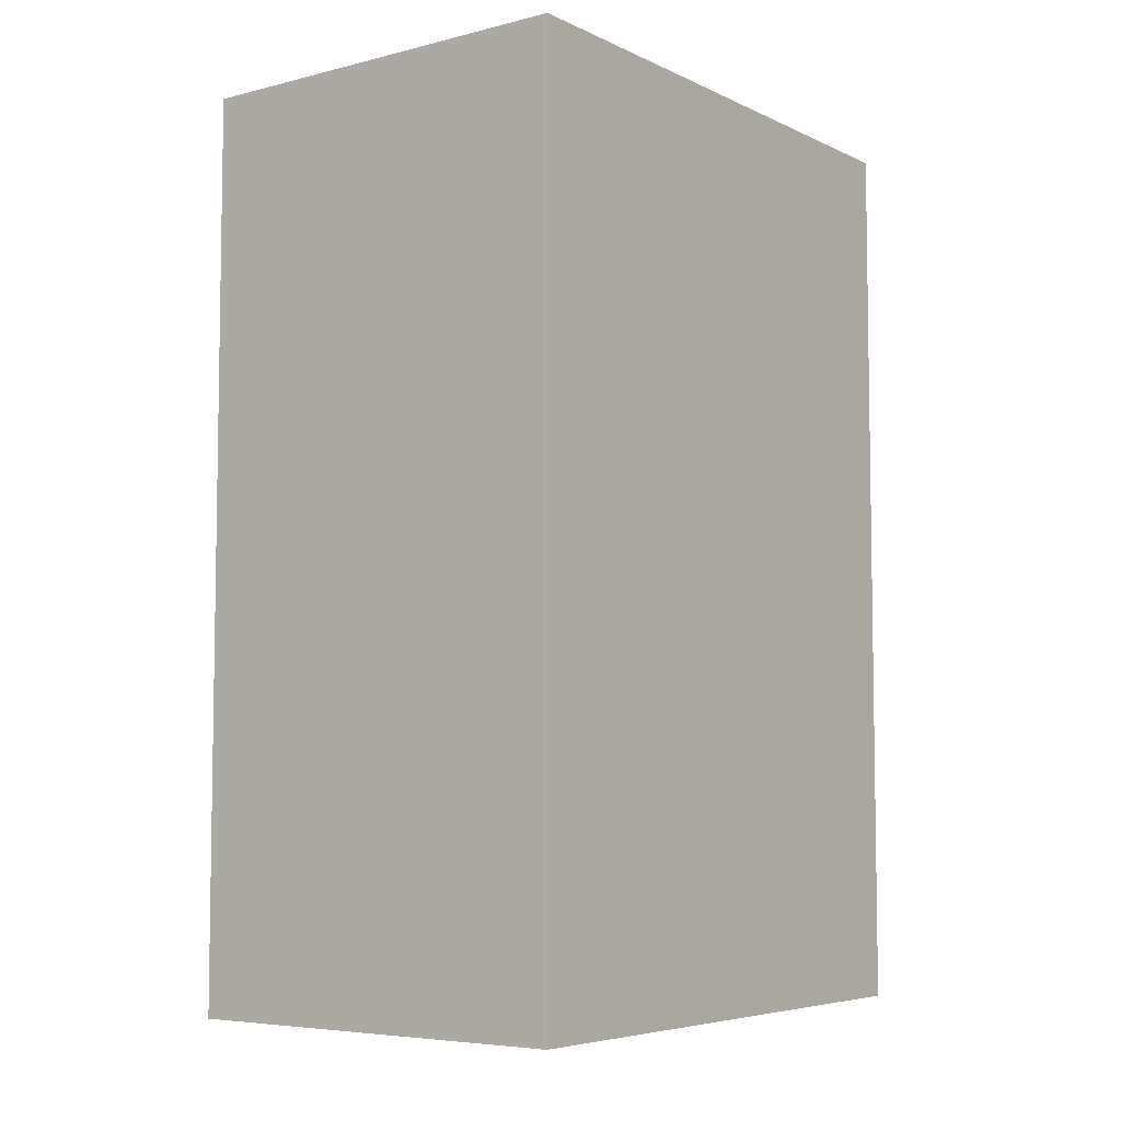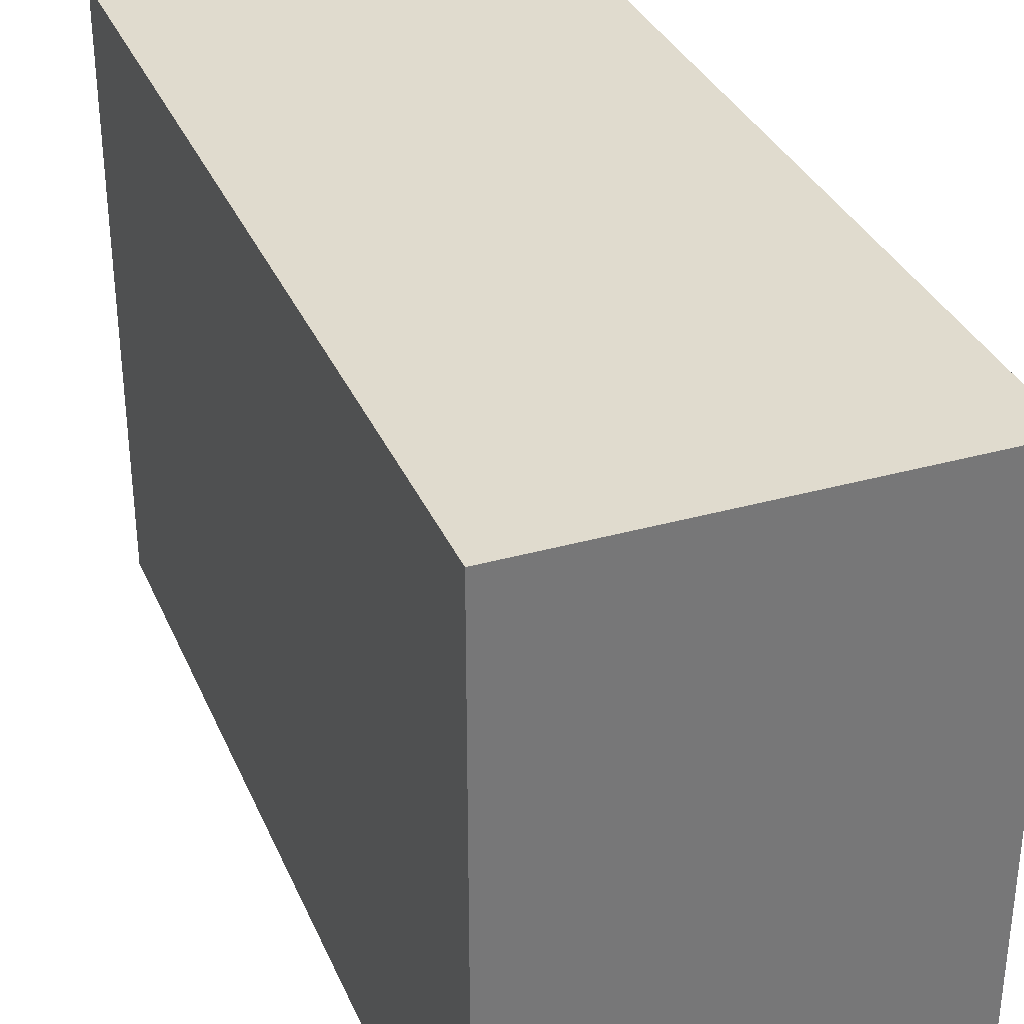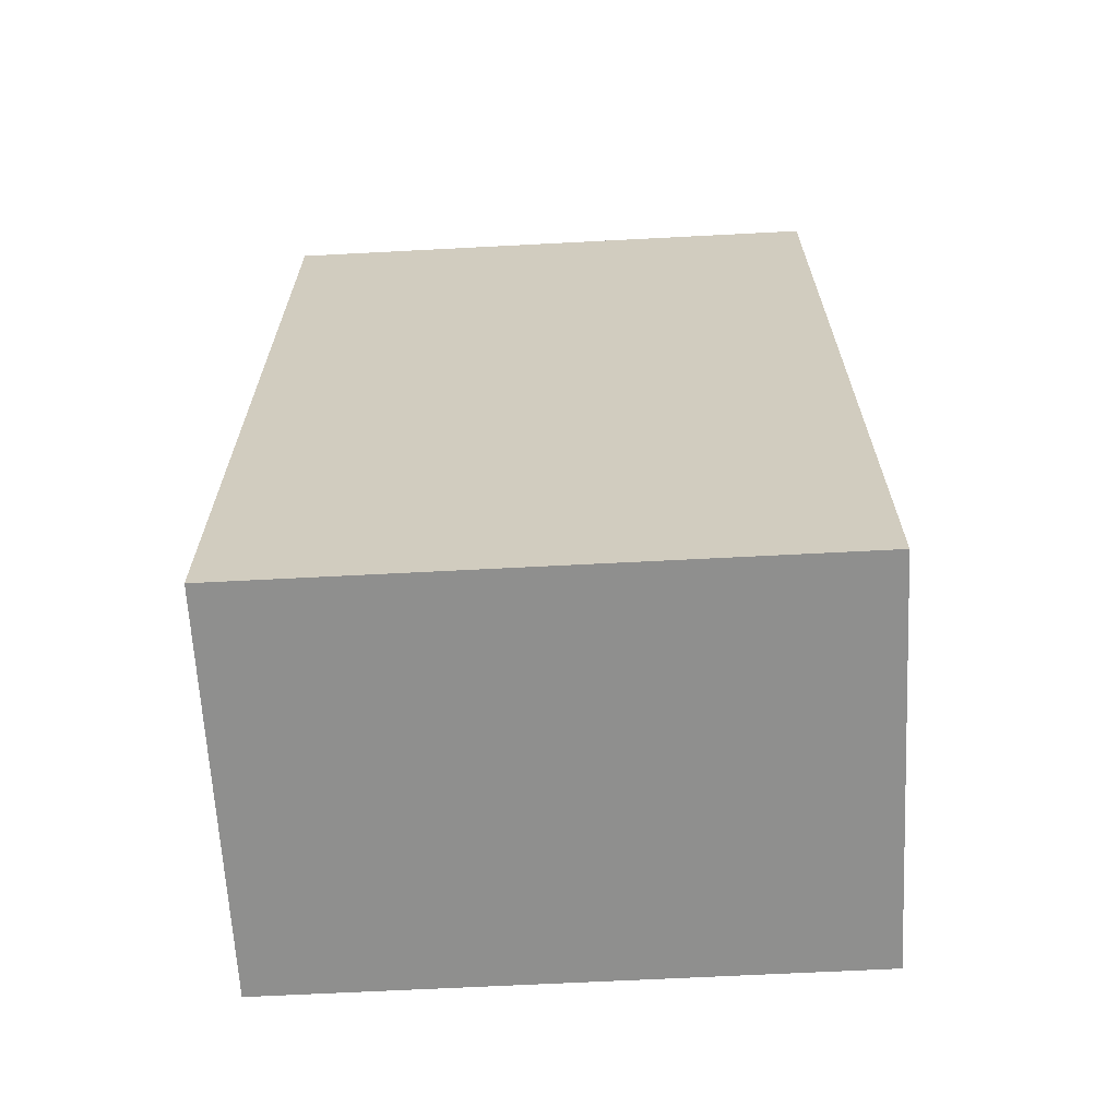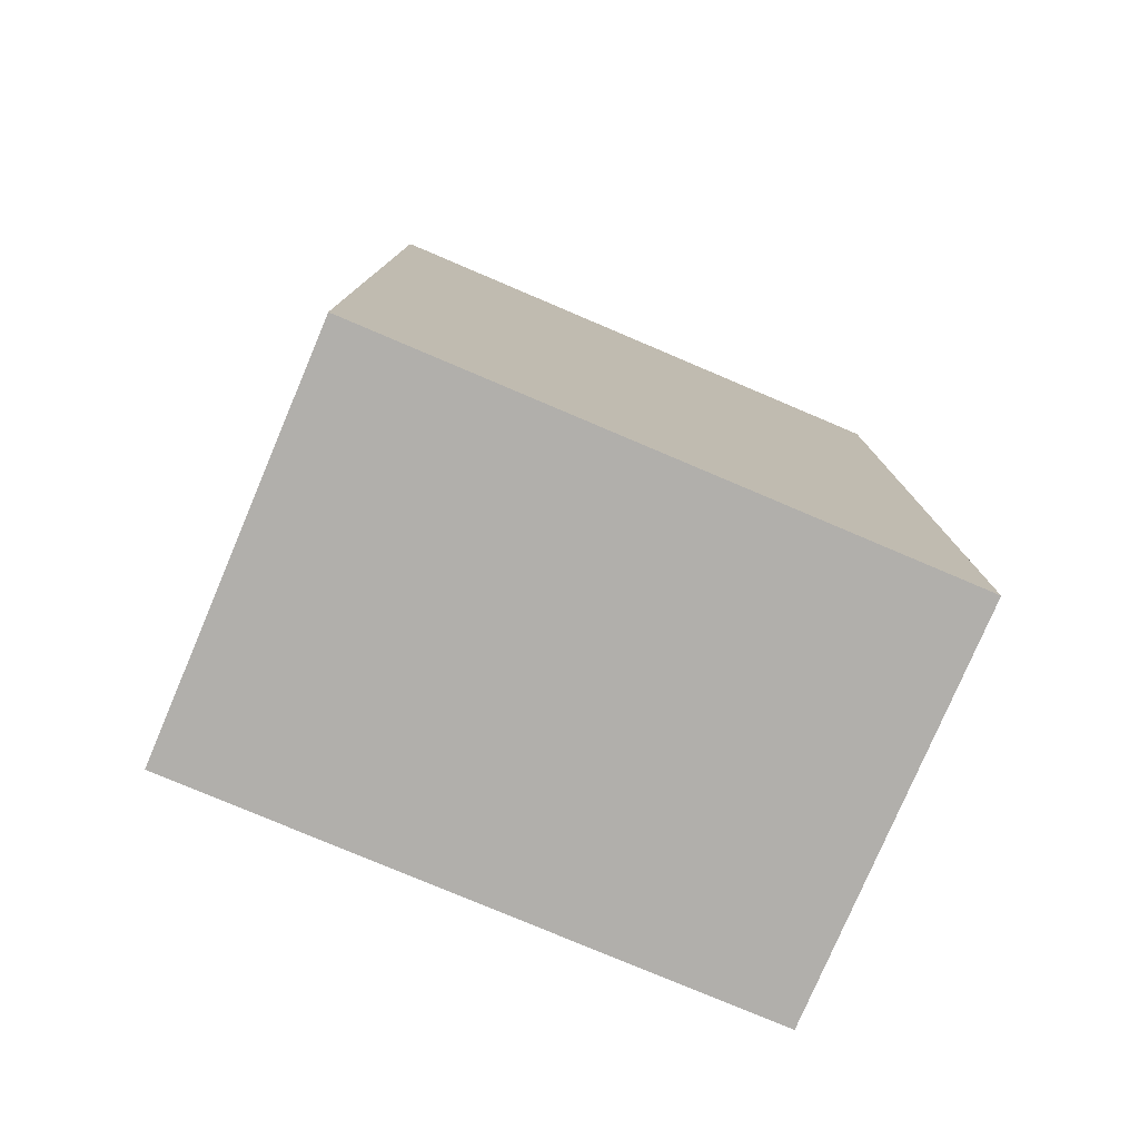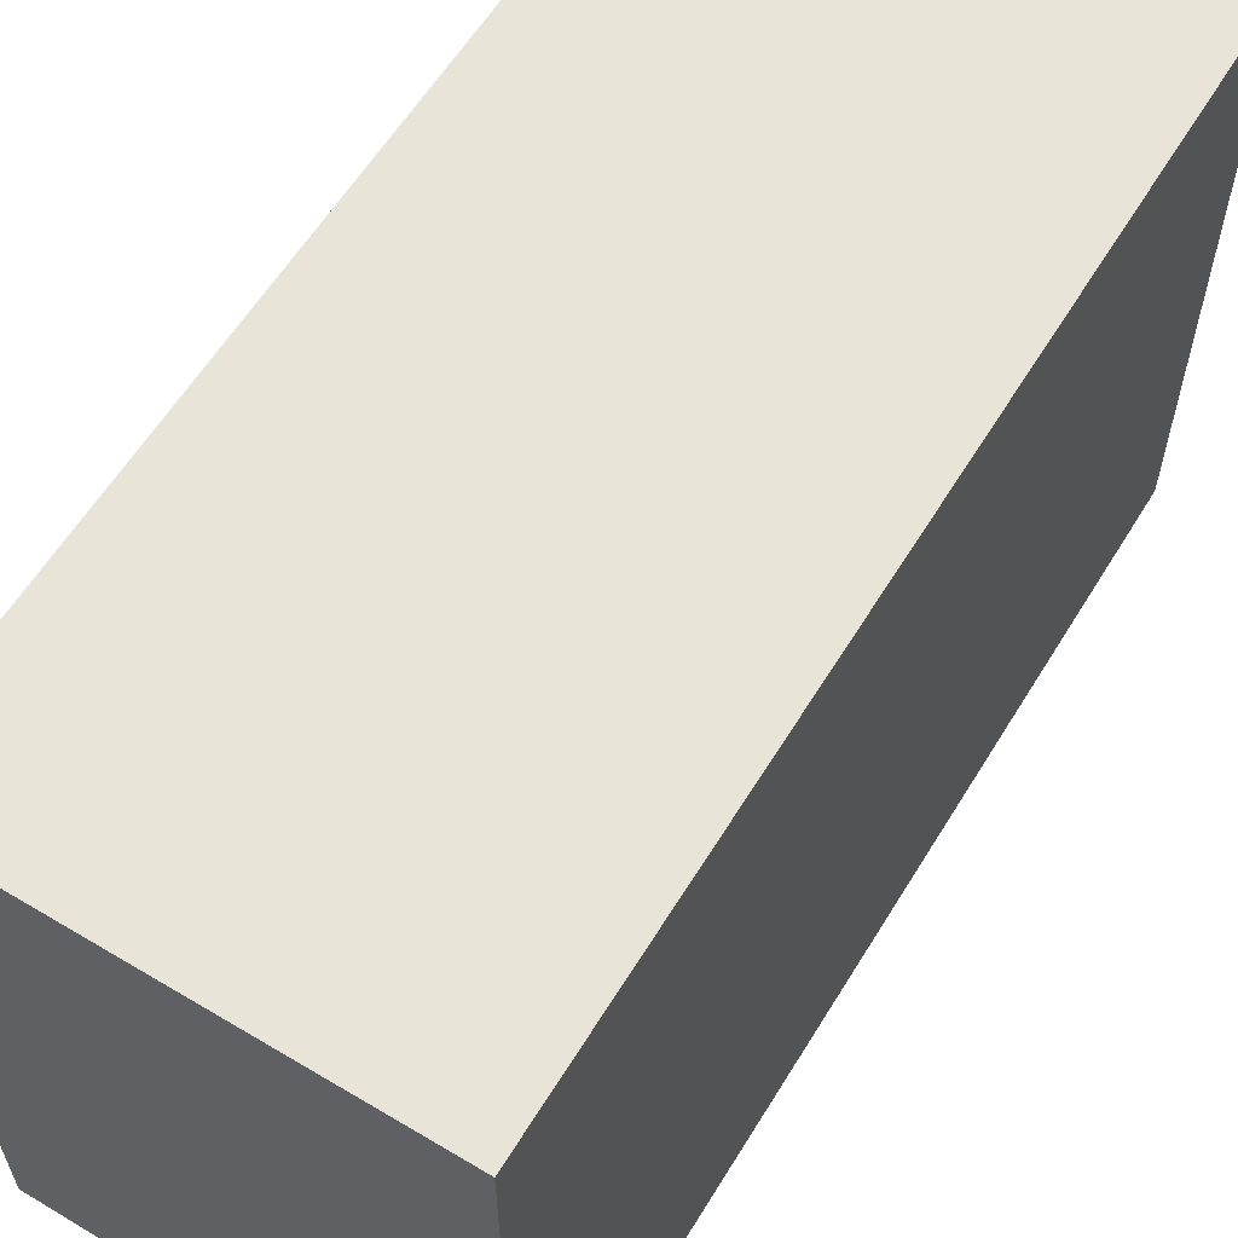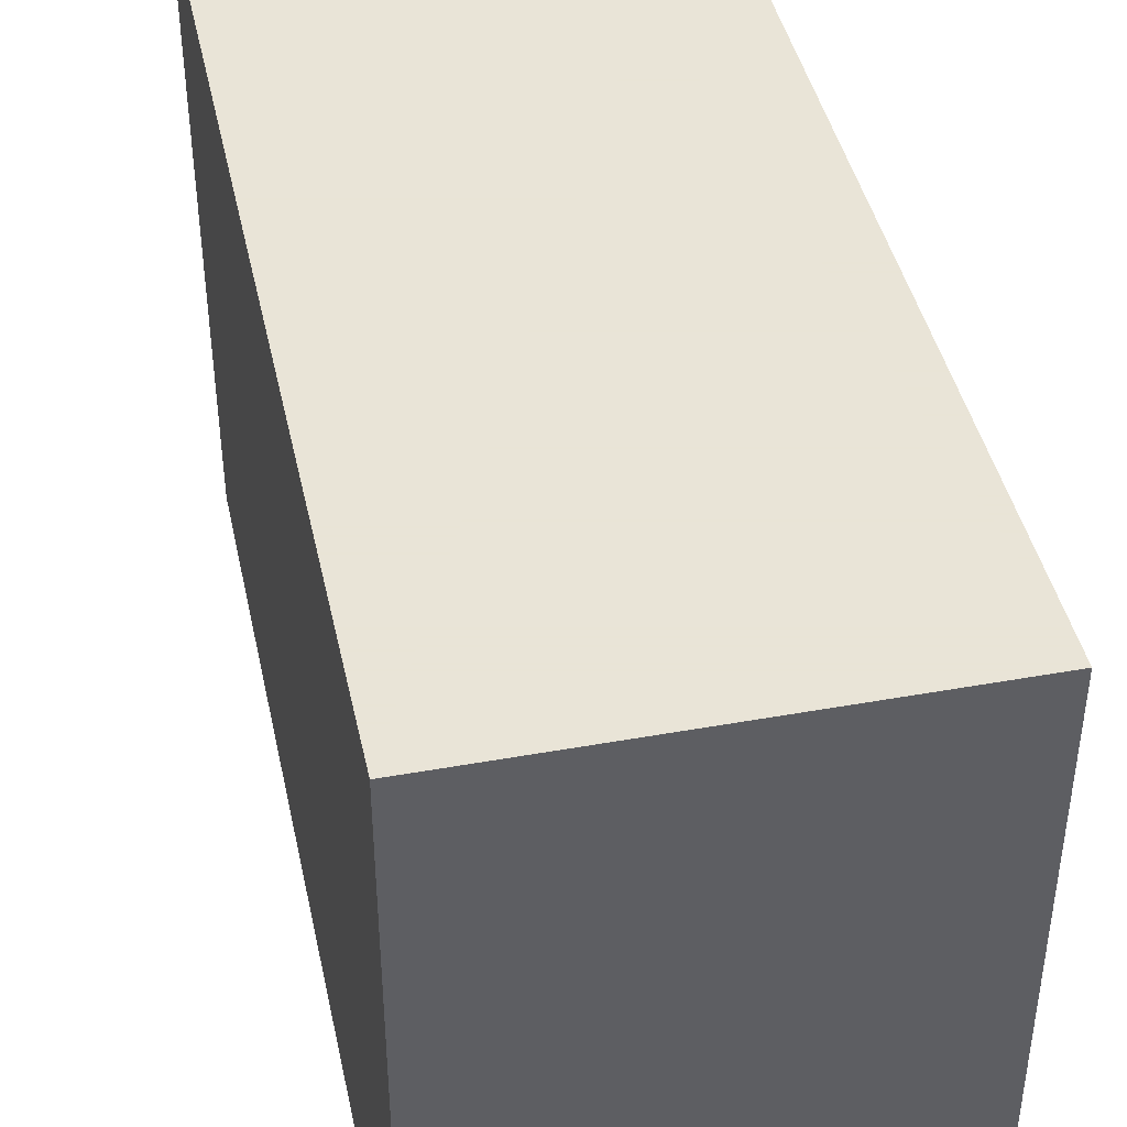
<metadata>
{"format":"obj","ext":"obj","renderer":"f3d","projection":"perspective","resolution":1024,"background":"white","views":[{"elev":-5.9,"azim":36.7,"up":"+Y"},{"elev":33.7,"azim":-21.0,"up":"+Z"},{"elev":-65.2,"azim":-87.0,"up":"+Y"},{"elev":-78.2,"azim":-113.0,"up":"+Y"},{"elev":60.1,"azim":31.4,"up":"+Z"},{"elev":42.8,"azim":-12.1,"up":"+Z"}]}
</metadata>
<code>
o convex_0
v -0.03134 0.02523 -0.000361
v 0.03141 0.06995 0.0898
v 0.03141 0.06995 -0.000361
v 0.03141 -0.06995 -0.000361
v -0.03134 -0.06995 0.0898
v -0.03134 0.06994 0.0898
v 0.03141 -0.06995 0.0898
v -0.03134 -0.06995 -0.000361
v -0.03134 0.06994 -0.000361
f 6 3 9
f 3 2 4
f 1 3 4
f 5 2 6
f 2 3 6
f 1 5 6
f 4 2 7
f 5 4 7
f 2 5 7
f 1 4 8
f 5 1 8
f 4 5 8
f 3 1 9
f 1 6 9

</code>
